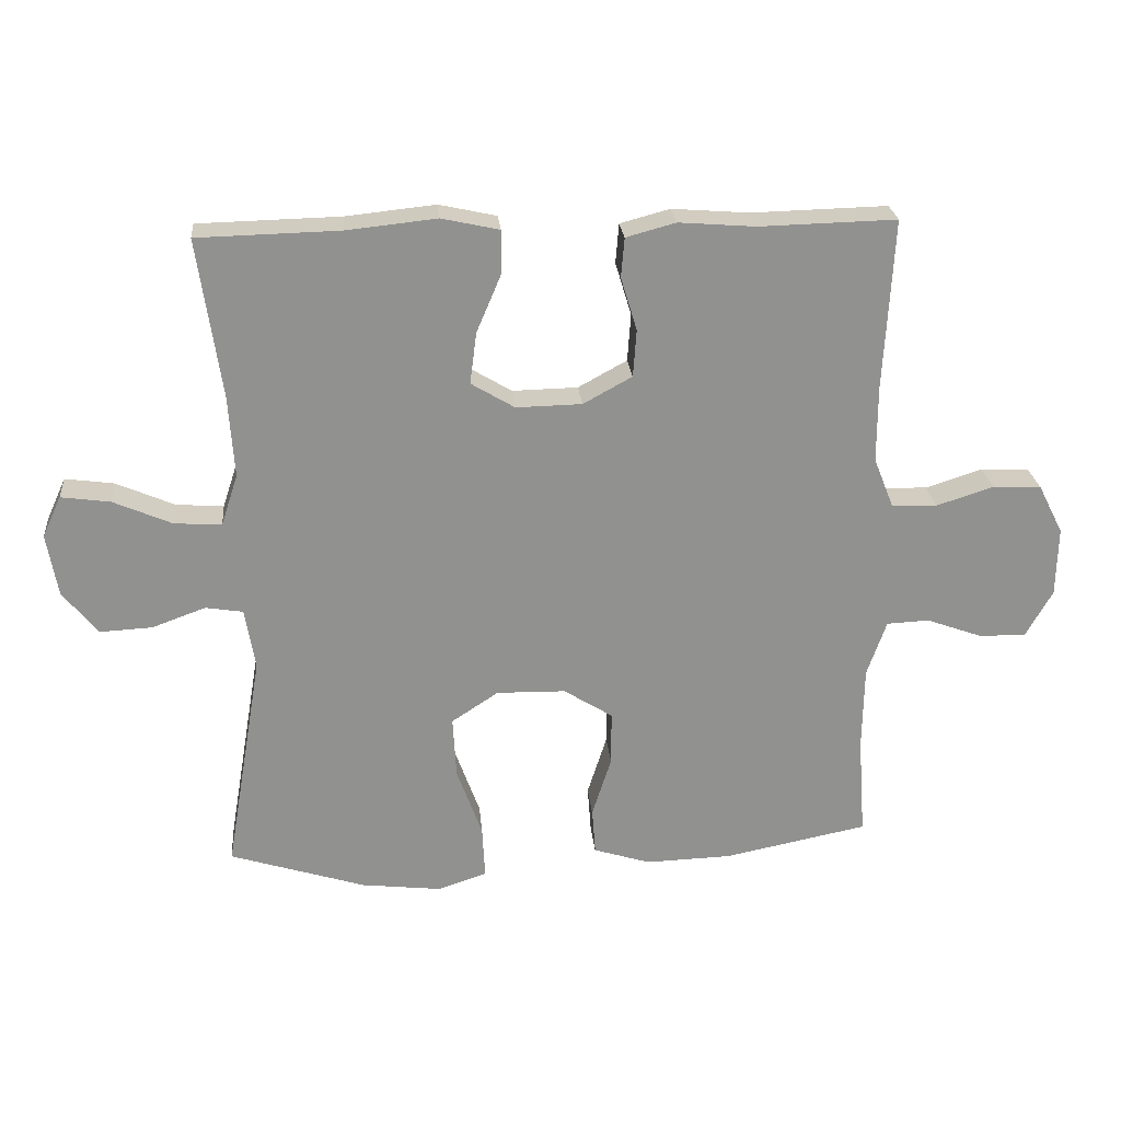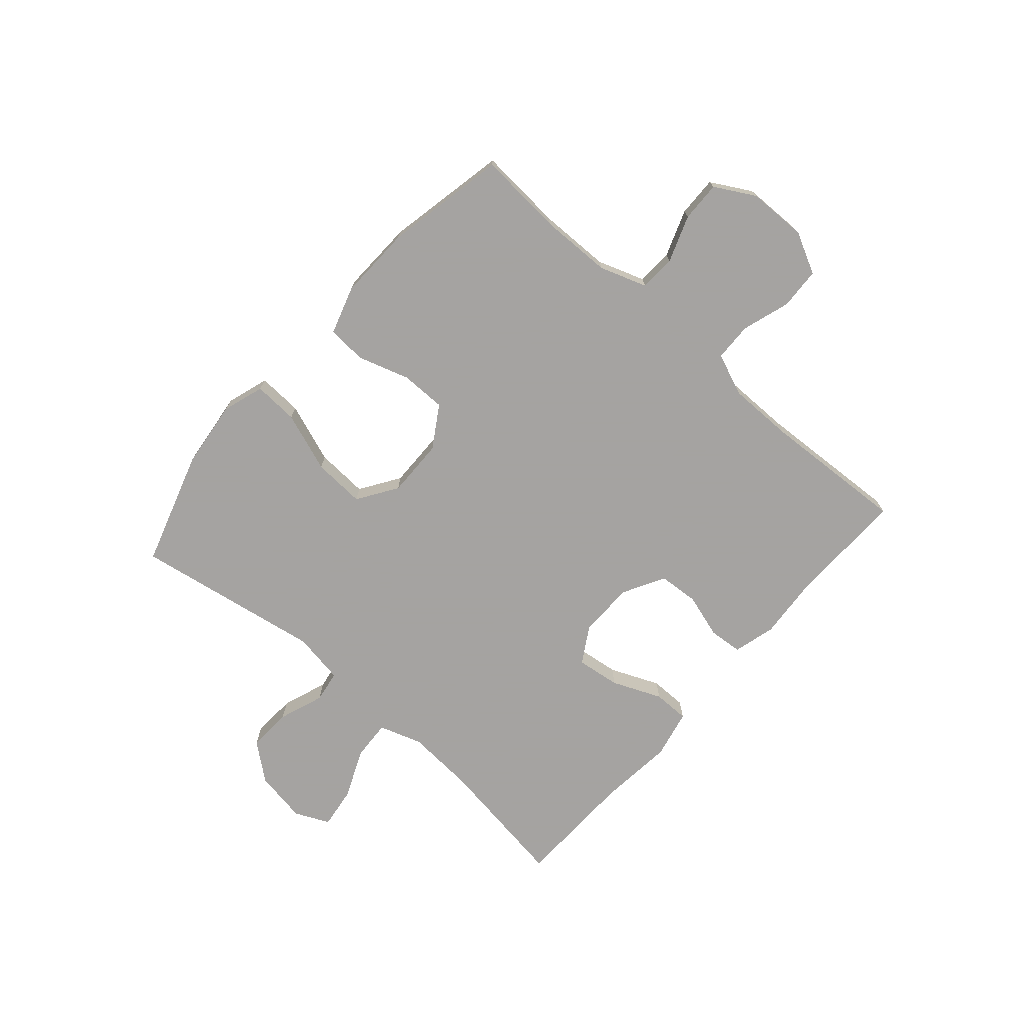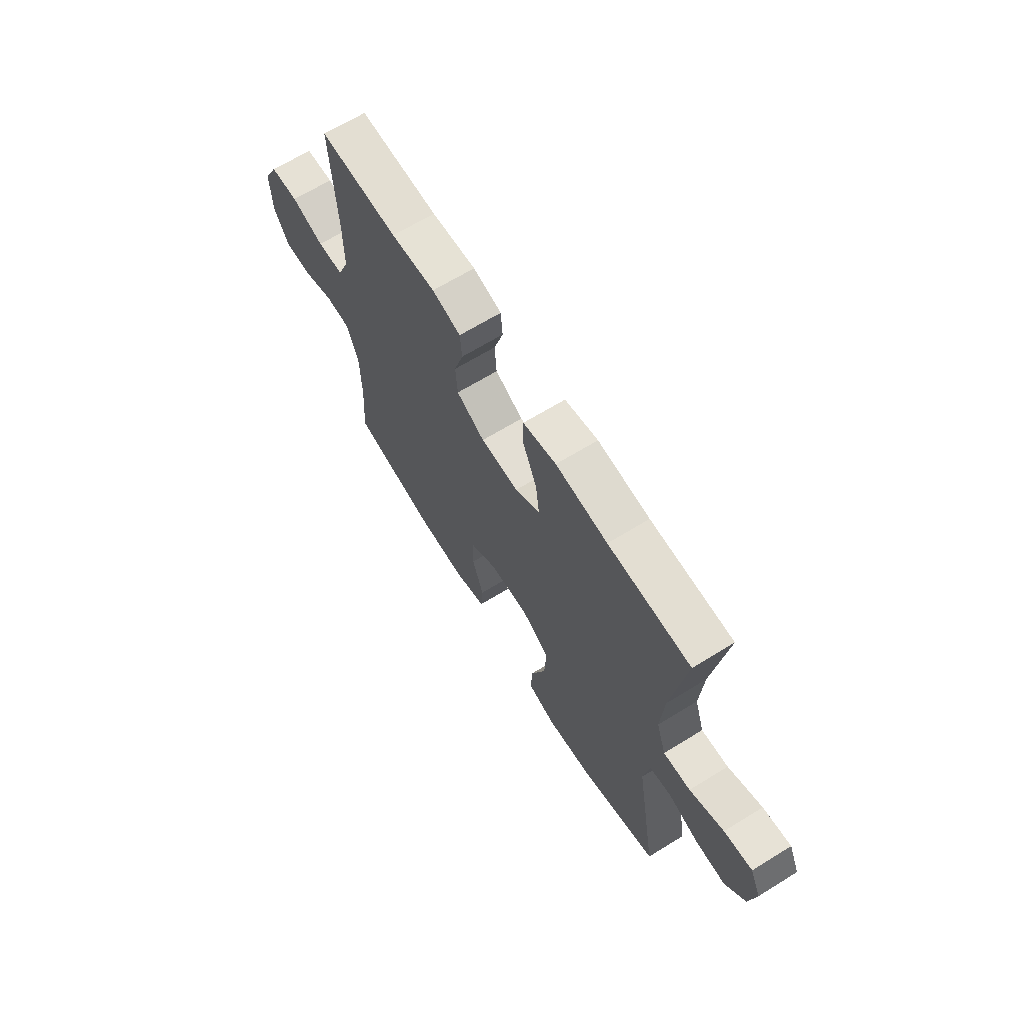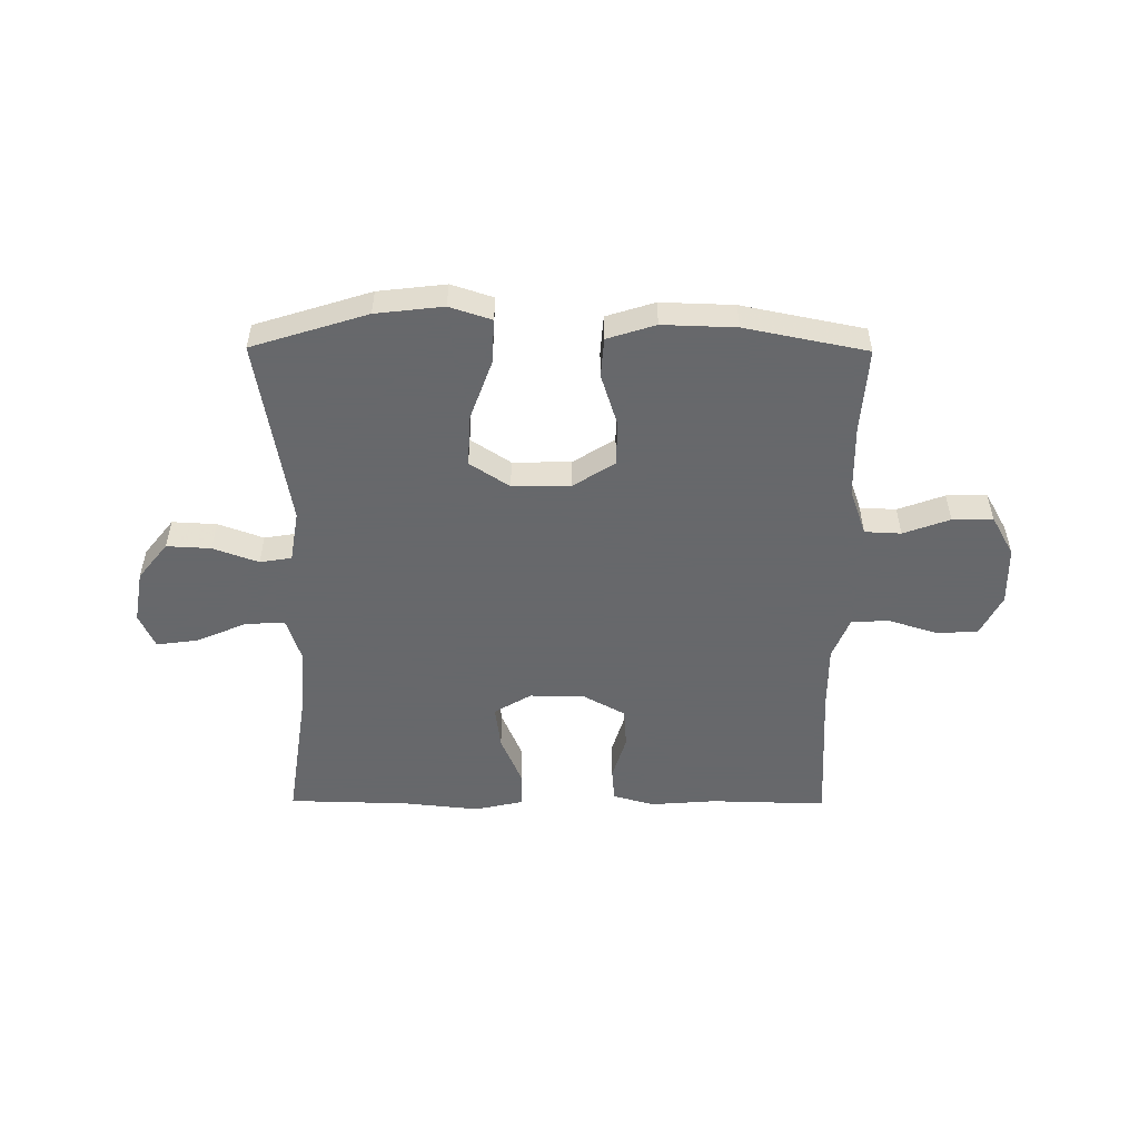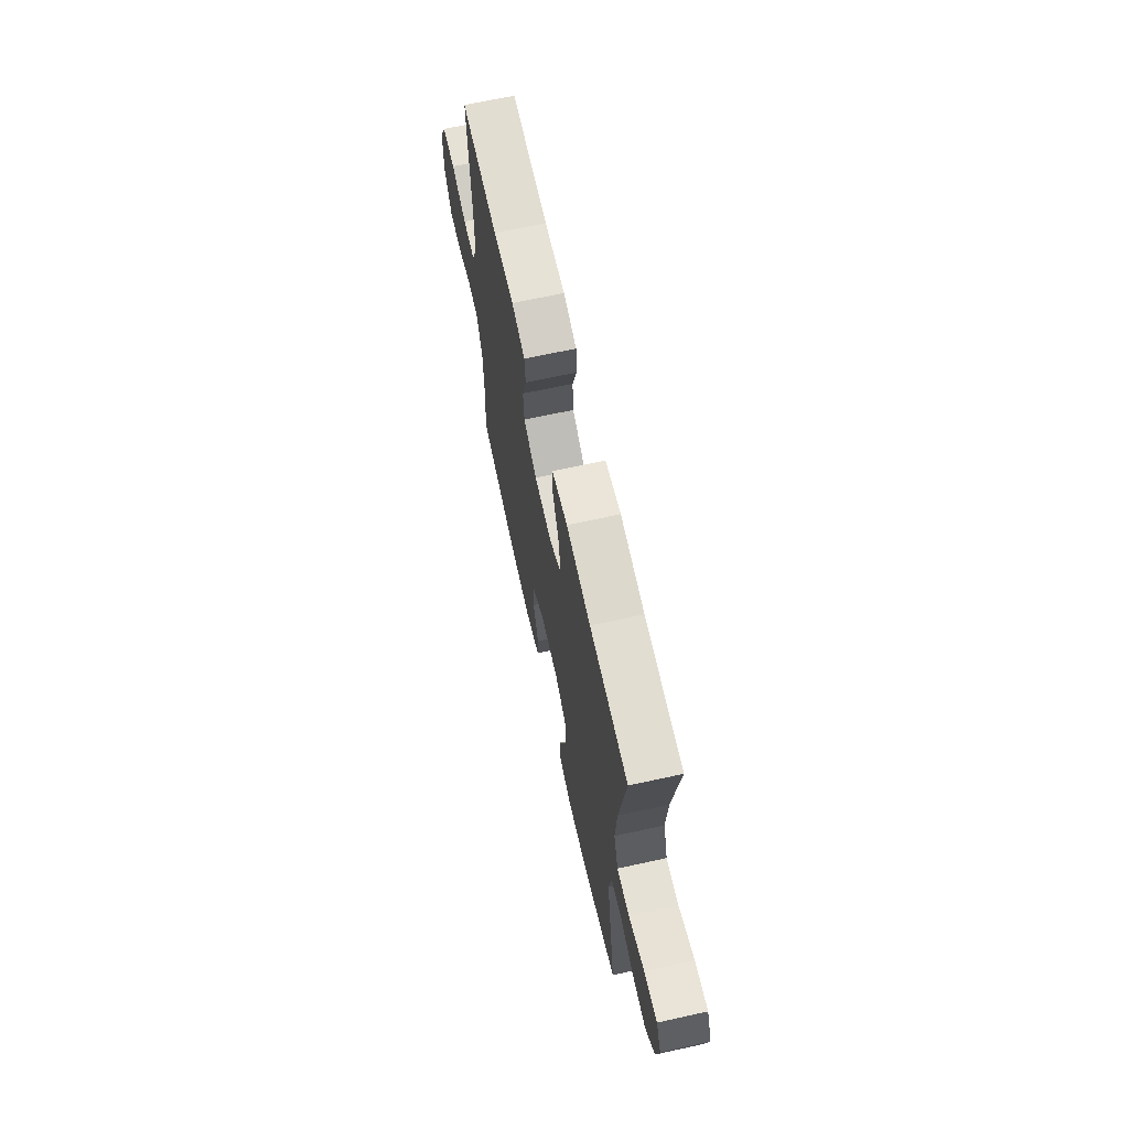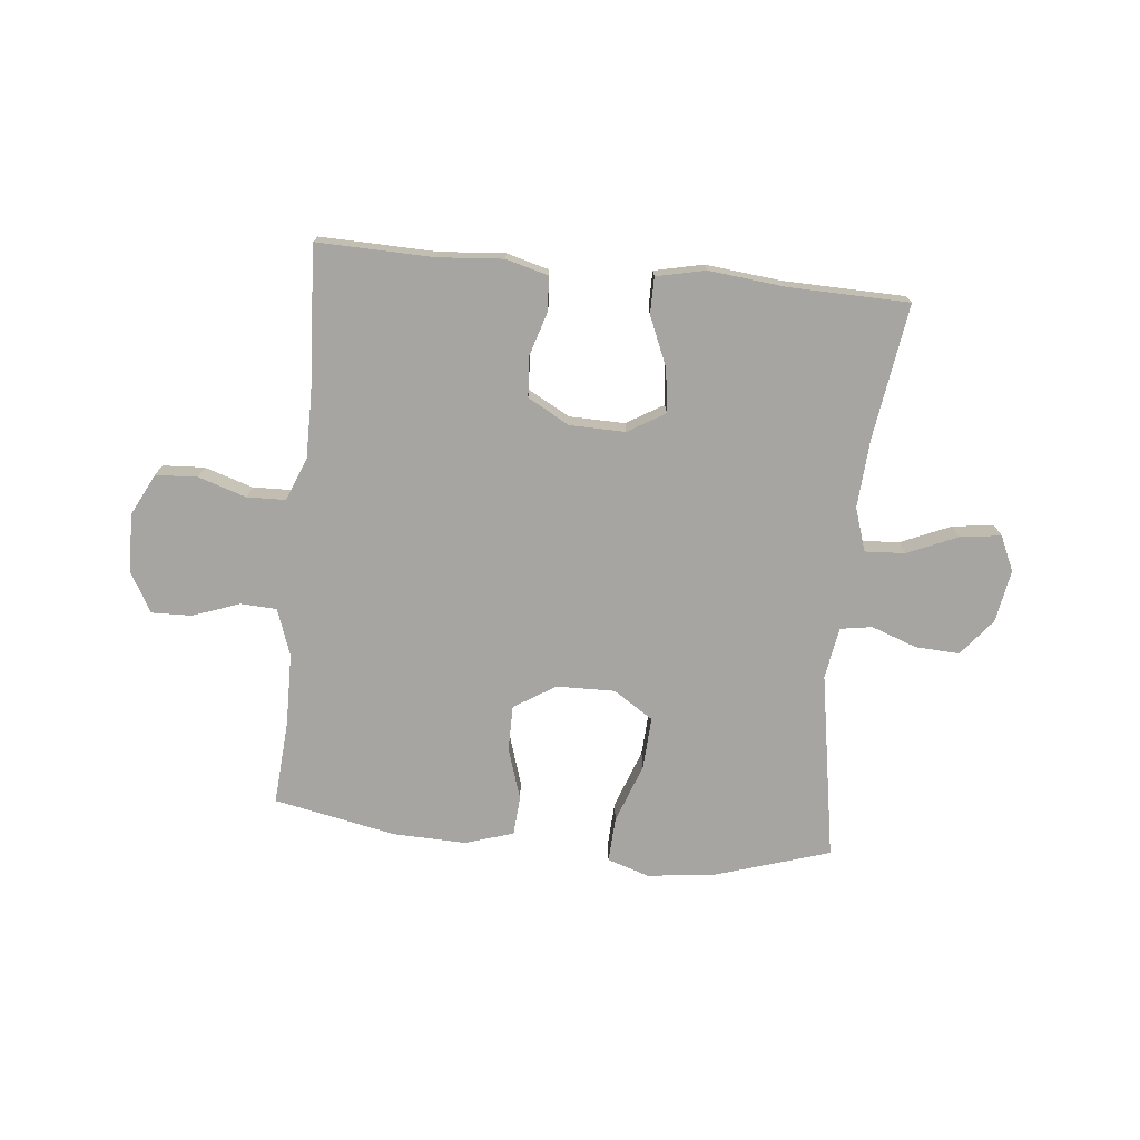
<metadata>
{"format":"obj","ext":"obj","renderer":"f3d","projection":"perspective","resolution":1024,"background":"white","views":[{"elev":24.4,"azim":174.8,"up":"+Z"},{"elev":-73.1,"azim":-131.3,"up":"+Y"},{"elev":66.5,"azim":58.3,"up":"+Z"},{"elev":-52.3,"azim":179.6,"up":"+Y"},{"elev":67.2,"azim":77.6,"up":"+Z"},{"elev":-73.7,"azim":-5.8,"up":"+Y"}]}
</metadata>
<code>
v 0.5 0.07 0.5
v 0.465 0.07 0.262
v 0.457 0.07 0.141
v 0.482 0.07 0.065
v 0.552 0.07 0.069
v 0.64 0.07 0.107
v 0.713 0.07 0.117
v 0.741 0.07 0.056
v 0.725 0.07 -0.037
v 0.673 0.07 -0.102
v 0.595 0.07 -0.098
v 0.515 0.07 -0.069
v 0.459 0.07 -0.078
v 0.444 0.07 -0.169
v 0.5 0.07 -0.5
v 0.297 0.07 -0.564
v 0.178 0.07 -0.578
v 0.104 0.07 -0.554
v 0.108 0.07 -0.475
v 0.146 0.07 -0.37
v 0.151 0.07 -0.278
v 0.081 0.07 -0.232
v -0.022 0.07 -0.234
v -0.095 0.07 -0.28
v -0.095 0.07 -0.36
v -0.066 0.07 -0.451
v -0.071 0.07 -0.52
v -0.156 0.07 -0.547
v -0.285 0.07 -0.543
v -0.5 0.07 -0.5
v -0.489 0.07 -0.35
v -0.491 0.07 -0.224
v -0.52 0.07 -0.141
v -0.584 0.07 -0.138
v -0.666 0.07 -0.168
v -0.737 0.07 -0.17
v -0.777 0.07 -0.099
v -0.779 0.07 0.004
v -0.742 0.07 0.077
v -0.669 0.07 0.081
v -0.584 0.07 0.054
v -0.516 0.07 0.056
v -0.486 0.07 0.131
v -0.486 0.07 0.245
v -0.5 0.07 0.5
v -0.296 0.07 0.495
v -0.181 0.07 0.504
v -0.107 0.07 0.484
v -0.102 0.07 0.425
v -0.126 0.07 0.346
v -0.121 0.07 0.275
v -0.048 0.07 0.235
v 0.05 0.07 0.233
v 0.115 0.07 0.272
v 0.105 0.07 0.349
v 0.068 0.07 0.436
v 0.068 0.07 0.5
v 0.154 0.07 0.519
v 0.288 0.07 0.505
v 0.5 0 0.5
v 0.465 0 0.262
v 0.457 0 0.141
v 0.482 0 0.065
v 0.552 0 0.069
v 0.64 0 0.107
v 0.713 0 0.117
v 0.741 0 0.056
v 0.725 0 -0.037
v 0.673 0 -0.102
v 0.595 0 -0.098
v 0.515 0 -0.069
v 0.459 0 -0.078
v 0.444 0 -0.169
v 0.5 0 -0.5
v 0.297 0 -0.564
v 0.178 0 -0.578
v 0.104 0 -0.554
v 0.108 0 -0.475
v 0.146 0 -0.37
v 0.151 0 -0.278
v 0.081 0 -0.232
v -0.022 0 -0.234
v -0.095 0 -0.28
v -0.095 0 -0.36
v -0.066 0 -0.451
v -0.071 0 -0.52
v -0.156 0 -0.547
v -0.285 0 -0.543
v -0.5 0 -0.5
v -0.489 0 -0.35
v -0.491 0 -0.224
v -0.52 0 -0.141
v -0.584 0 -0.138
v -0.666 0 -0.168
v -0.737 0 -0.17
v -0.777 0 -0.099
v -0.779 0 0.004
v -0.742 0 0.077
v -0.669 0 0.081
v -0.584 0 0.054
v -0.516 0 0.056
v -0.486 0 0.131
v -0.486 0 0.245
v -0.5 0 0.5
v -0.296 0 0.495
v -0.181 0 0.504
v -0.107 0 0.484
v -0.102 0 0.425
v -0.126 0 0.346
v -0.121 0 0.275
v -0.048 0 0.235
v 0.05 0 0.233
v 0.115 0 0.272
v 0.105 0 0.349
v 0.068 0 0.436
v 0.068 0 0.5
v 0.154 0 0.519
v 0.288 0 0.505
f 56 57 58 59
f 55 56 59 1
f 54 55 1 2
f 53 54 2 3
f 52 53 3 4
f 47 48 49 50
f 46 47 50 51
f 44 45 46 51
f 43 44 51 52
f 38 39 40 41
f 38 41 42
f 37 38 42
f 34 35 36 37
f 33 34 37 42
f 32 33 42 43
f 28 29 30 31
f 25 26 27 28
f 24 25 28 31
f 23 24 31 32
f 17 18 19 20
f 17 20 21
f 14 15 16 17
f 13 14 17 21
f 9 10 11 12
f 7 8 9 12
f 5 6 7 12
f 4 5 12 13
f 22 23 32 43
f 22 43 52 4
f 4 13 21 22
f 118 117 116 115
f 60 118 115 114
f 61 60 114 113
f 62 61 113 112
f 63 62 112 111
f 109 108 107 106
f 110 109 106 105
f 110 105 104 103
f 111 110 103 102
f 100 99 98 97
f 101 100 97
f 101 97 96
f 96 95 94 93
f 101 96 93 92
f 102 101 92 91
f 90 89 88 87
f 87 86 85 84
f 90 87 84 83
f 91 90 83 82
f 79 78 77 76
f 80 79 76
f 76 75 74 73
f 80 76 73 72
f 71 70 69 68
f 71 68 67 66
f 71 66 65 64
f 72 71 64 63
f 102 91 82 81
f 63 111 102 81
f 81 80 72 63
f 1 60 61 2
f 2 61 62 3
f 3 62 63 4
f 4 63 64 5
f 5 64 65 6
f 6 65 66 7
f 7 66 67 8
f 8 67 68 9
f 9 68 69 10
f 10 69 70 11
f 11 70 71 12
f 12 71 72 13
f 13 72 73 14
f 14 73 74 15
f 15 74 75 16
f 16 75 76 17
f 17 76 77 18
f 18 77 78 19
f 19 78 79 20
f 20 79 80 21
f 21 80 81 22
f 22 81 82 23
f 23 82 83 24
f 24 83 84 25
f 25 84 85 26
f 26 85 86 27
f 27 86 87 28
f 28 87 88 29
f 29 88 89 30
f 30 89 90 31
f 31 90 91 32
f 32 91 92 33
f 33 92 93 34
f 34 93 94 35
f 35 94 95 36
f 36 95 96 37
f 37 96 97 38
f 38 97 98 39
f 39 98 99 40
f 40 99 100 41
f 41 100 101 42
f 42 101 102 43
f 43 102 103 44
f 44 103 104 45
f 45 104 105 46
f 46 105 106 47
f 47 106 107 48
f 48 107 108 49
f 49 108 109 50
f 50 109 110 51
f 51 110 111 52
f 52 111 112 53
f 53 112 113 54
f 54 113 114 55
f 55 114 115 56
f 56 115 116 57
f 57 116 117 58
f 58 117 118 59
f 59 118 60 1

</code>
